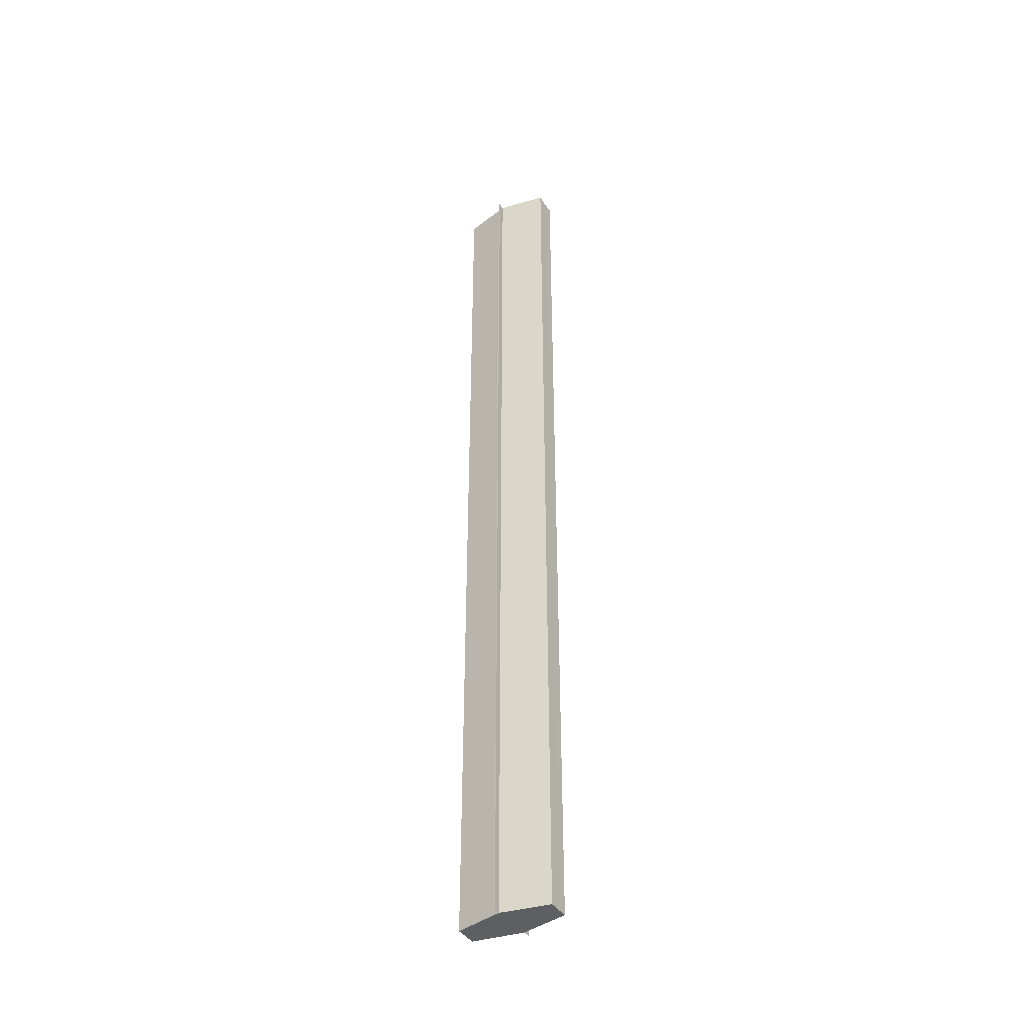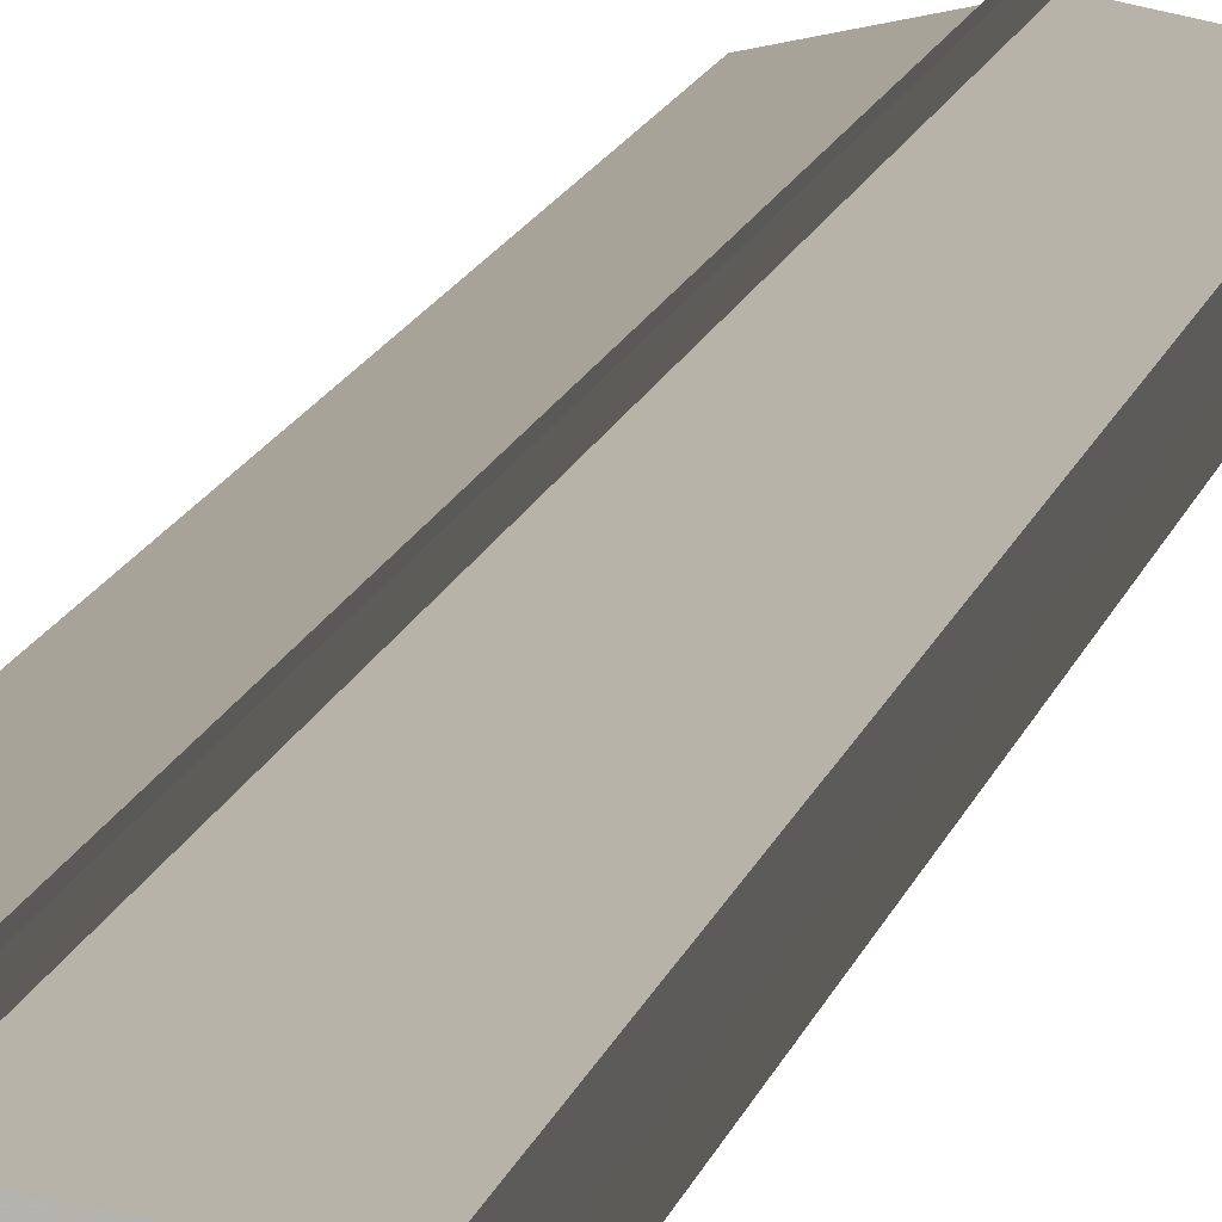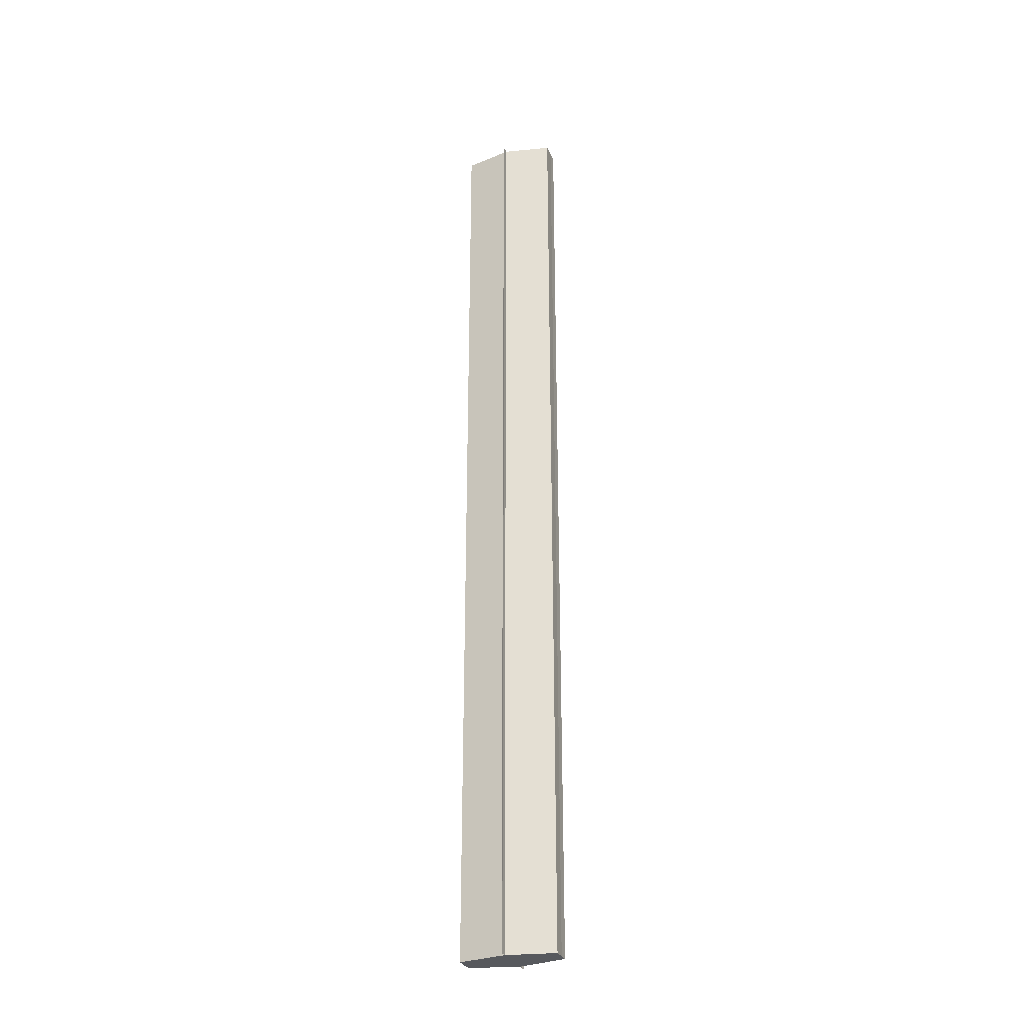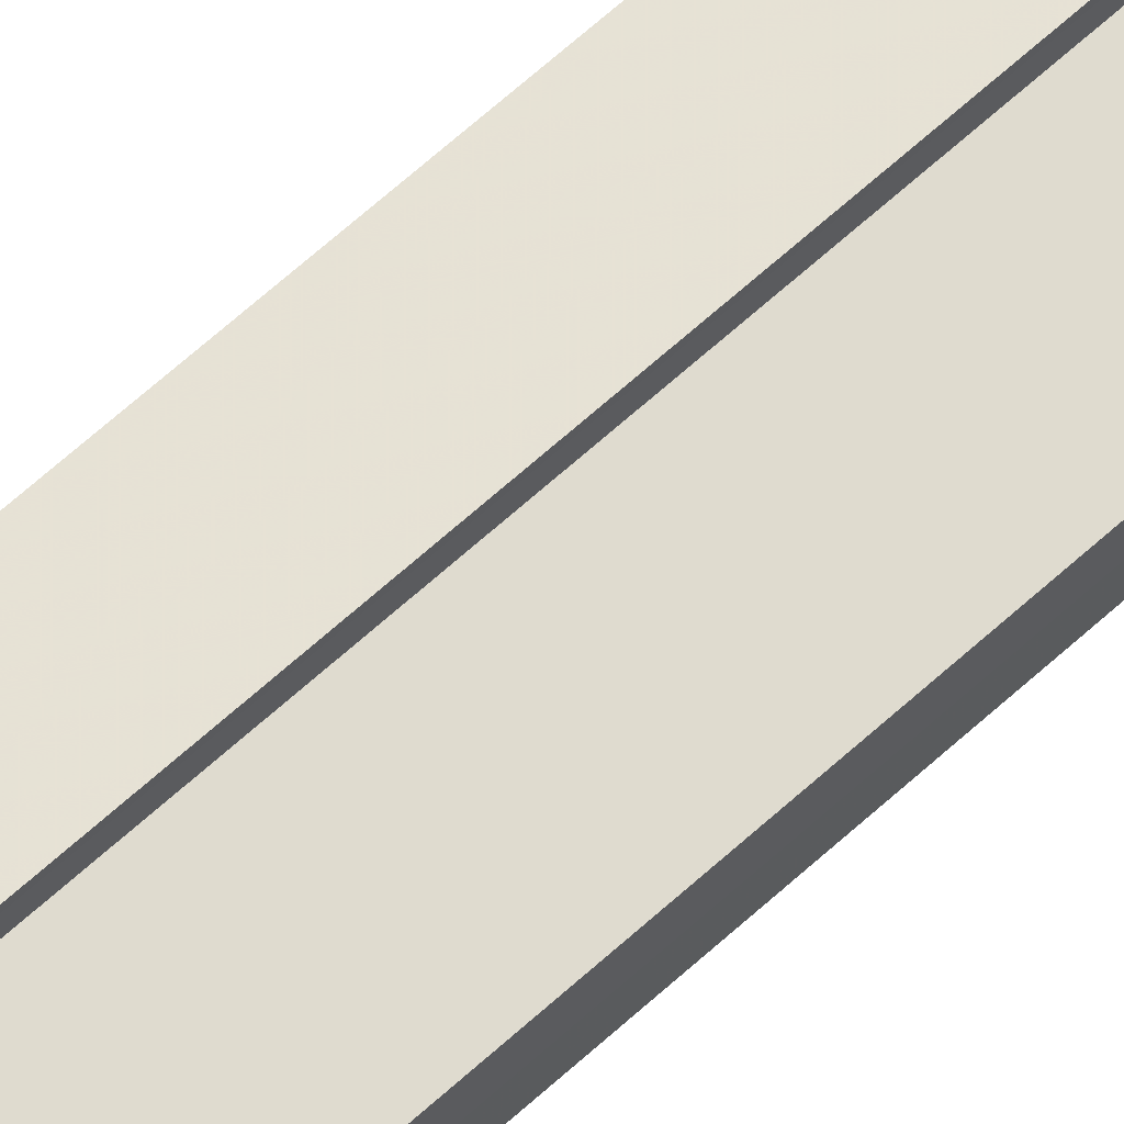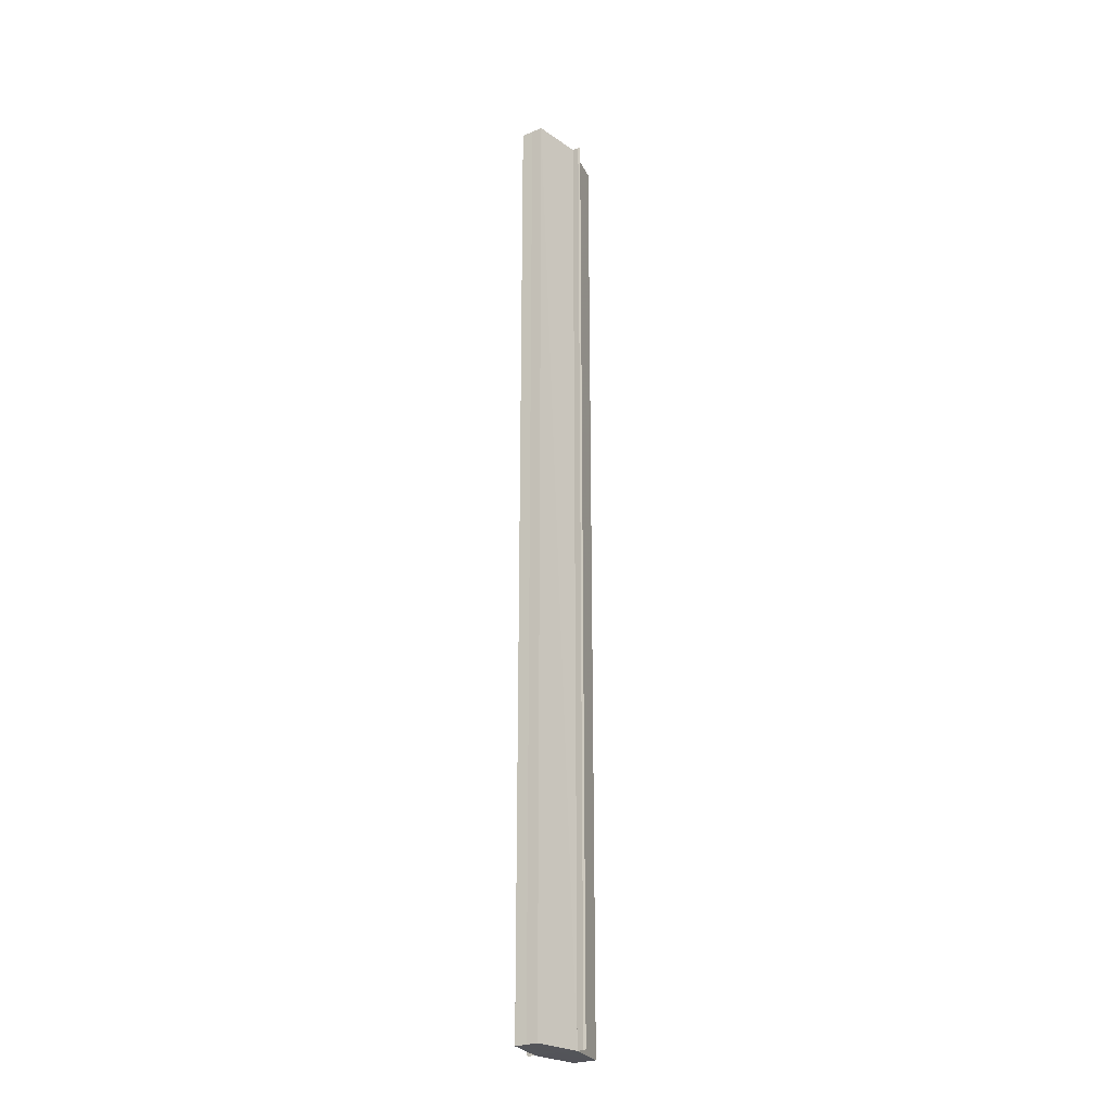
<metadata>
{"format":"obj","ext":"obj","renderer":"f3d","projection":"perspective","resolution":1024,"background":"white","views":[{"elev":-40.7,"azim":-148.8,"up":"+Y"},{"elev":8.2,"azim":-172.3,"up":"+Z"},{"elev":-29.4,"azim":19.7,"up":"+Y"},{"elev":62.5,"azim":46.8,"up":"+Z"},{"elev":-25.1,"azim":122.2,"up":"+Y"}]}
</metadata>
<code>
o 1159
v 2175 1876 7.076
v 2175 1876 7.077
v 2175 1876 7.076
v 2175 1876 7.077
v 2175 1876 7.077
v 2175 1876 7.078
v 2175 1876 7.078
v 2175 1876 7.08
v 2175 1876 7.083
v 2175 1876 7.08
v 2175 1876 7.08
v 2175 1876 7.08
v 2175 1876 7.085
v 2175 1876 7.083
v 2175 1876 7.087
v 2175 1876 7.085
v 2175 1876 7.083
v 2175 1876 7.083
v 2175 1876 7.085
v 2175 1876 7.085
v 2175 1876 7.089
v 2175 1876 7.089
v 2175 1876 7.089
v 2175 1876 7.089
v 2175 1876 7.089
v 2175 1876 7.087
v 2175 1876 7.087
v 2175 1876 7.083
v 2175 1876 7.085
v 2175 1876 7.083
v 2175 1876 7.085
v 2175 1876 7.08
v 2175 1876 7.083
v 2175 1876 7.08
v 2175 1876 7.078
v 2175 1876 7.08
v 2175 1876 7.078
v 2175 1876 7.077
v 2175 1876 7.083
v 2175 1876 7.08
v 2175 1876 7.085
v 2175 1876 7.083
v 2175 1876 7.087
v 2175 1876 7.085
v 2175 1876 7.076
v 2175 1876 7.076
v 2175 1876 7.077
v 2175 1876 7.076
v 2175 1876 7.078
v 2175 1876 7.08
v 2175 1876 7.08
v 2175 1876 7.083
v 2175 1876 7.083
v 2175 1876 7.085
v 2175 1876 7.085
v 2175 1876 7.087
v 2175 1876 7.089
v 2175 1876 7.089
v 2175 1876 7.089
v 2175 1876 7.089
v 2175 1876 7.089
v 2175 1876 7.083
v 2175 1876 7.078
v 2175 1876 7.08
v 2175 1876 7.08
v 2175 1876 7.083
v 2175 1876 7.083
v 2175 1876 7.085
v 2175 1876 7.085
v 2175 1876 7.087
f 1 2 3
f 3 4 5
f 6 4 5
f 7 2 6
f 7 8 6
f 8 9 10
f 6 11 12
f 9 13 14
f 13 15 16
f 12 17 18
f 18 19 20
f 21 15 22
f 21 23 22
f 22 24 25
f 20 26 27
f 22 26 27
f 28 29 26
f 28 30 29
f 28 26 31
f 28 32 30
f 28 31 33
f 28 33 34
f 28 35 32
f 28 34 35
f 36 35 37
f 38 35 37
f 39 40 36
f 41 42 39
f 43 44 41
f 38 45 46
f 47 48 38
f 47 49 38
f 50 49 51
f 52 50 53
f 54 52 55
f 56 54 43
f 56 57 43
f 58 57 59
f 43 60 61
f 59 60 61
f 62 63 64
f 62 65 63
f 62 64 66
f 62 67 65
f 62 66 68
f 62 69 67
f 62 68 70
f 62 70 69

</code>
